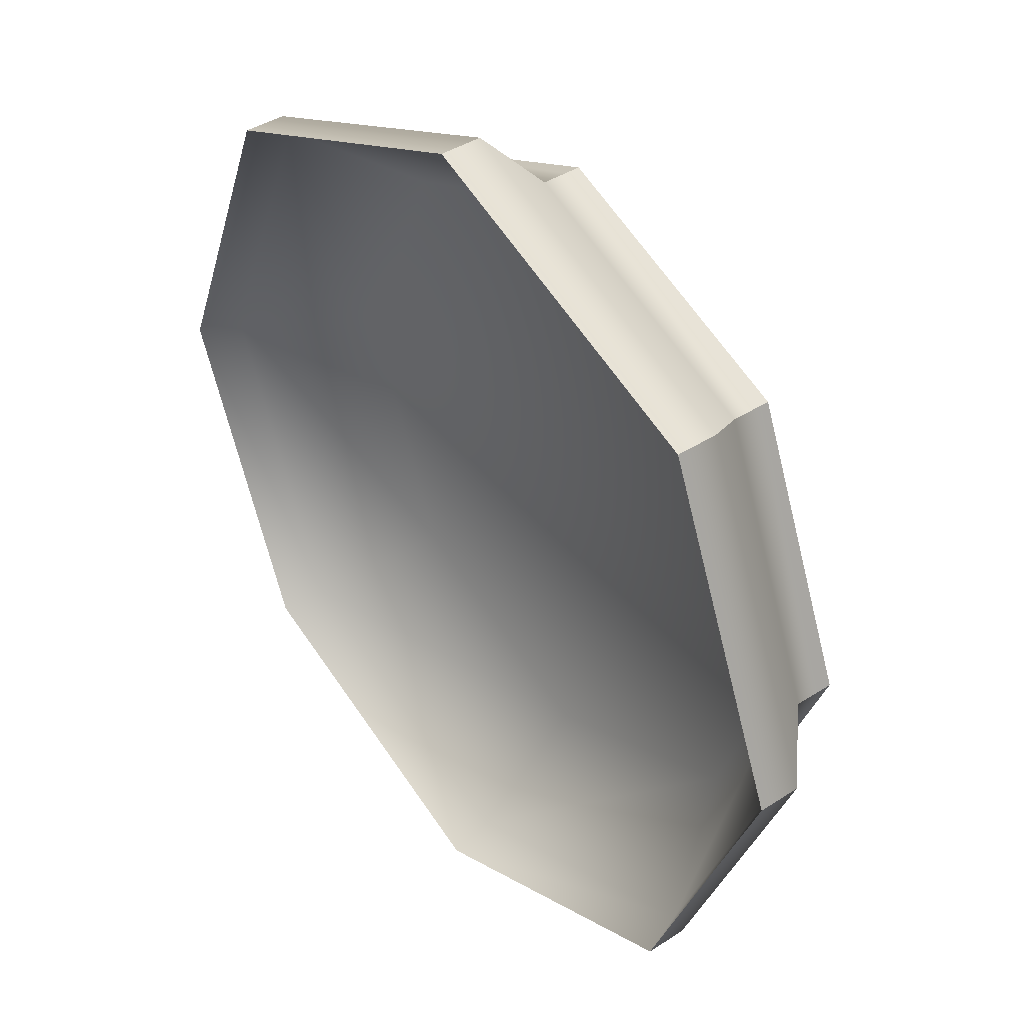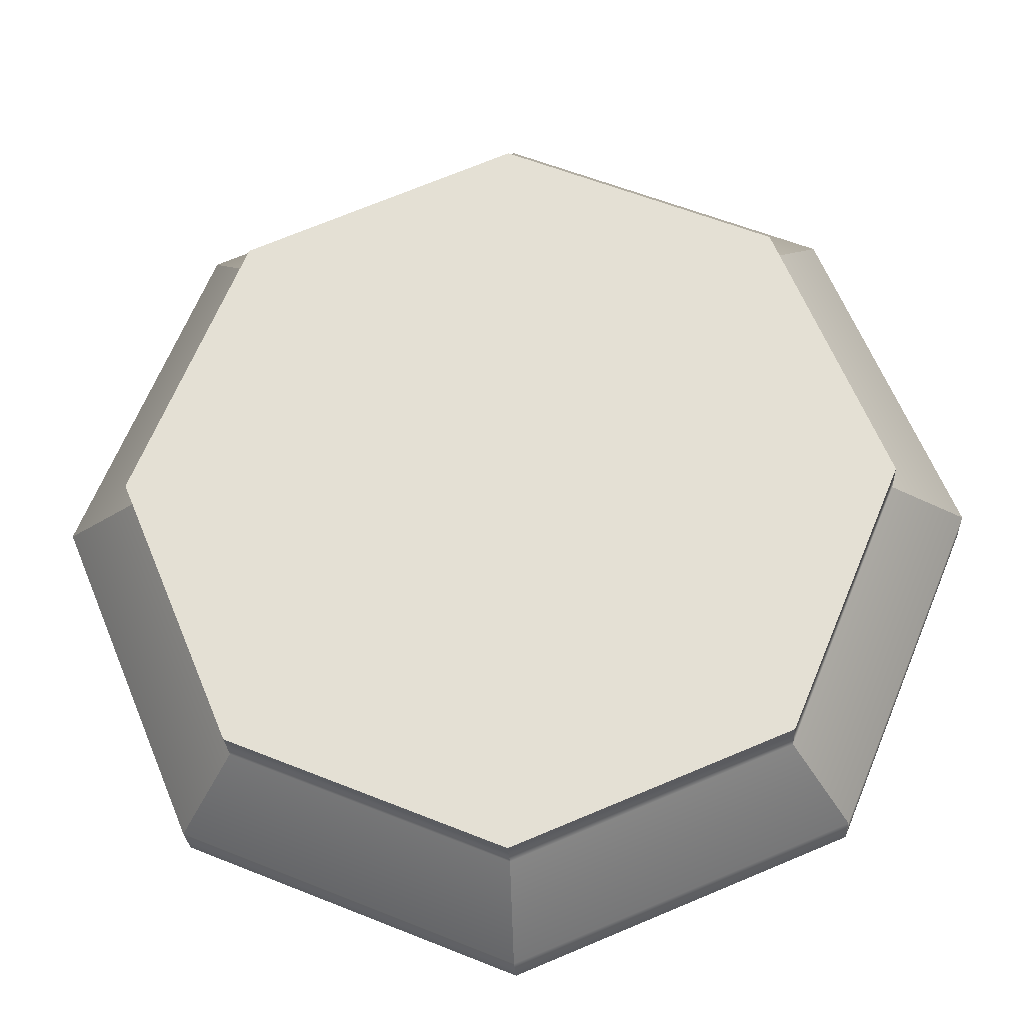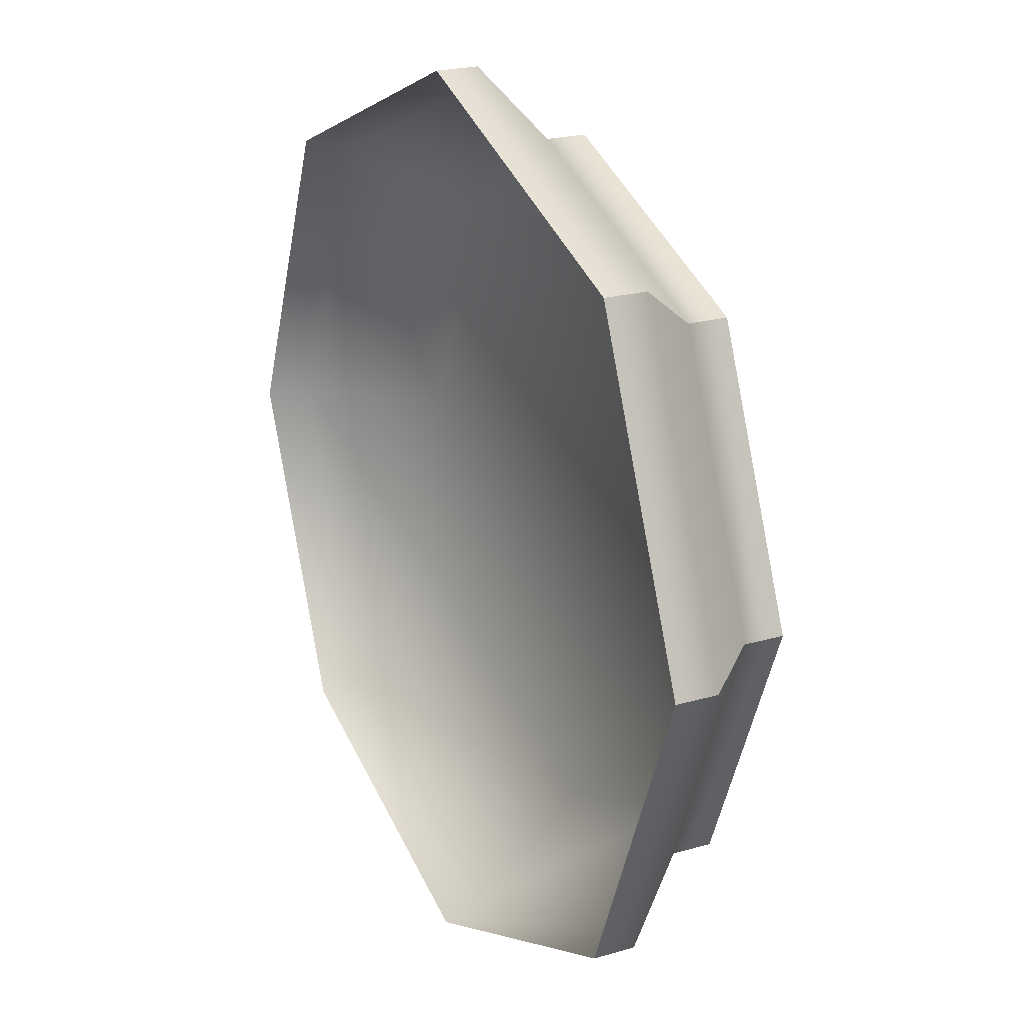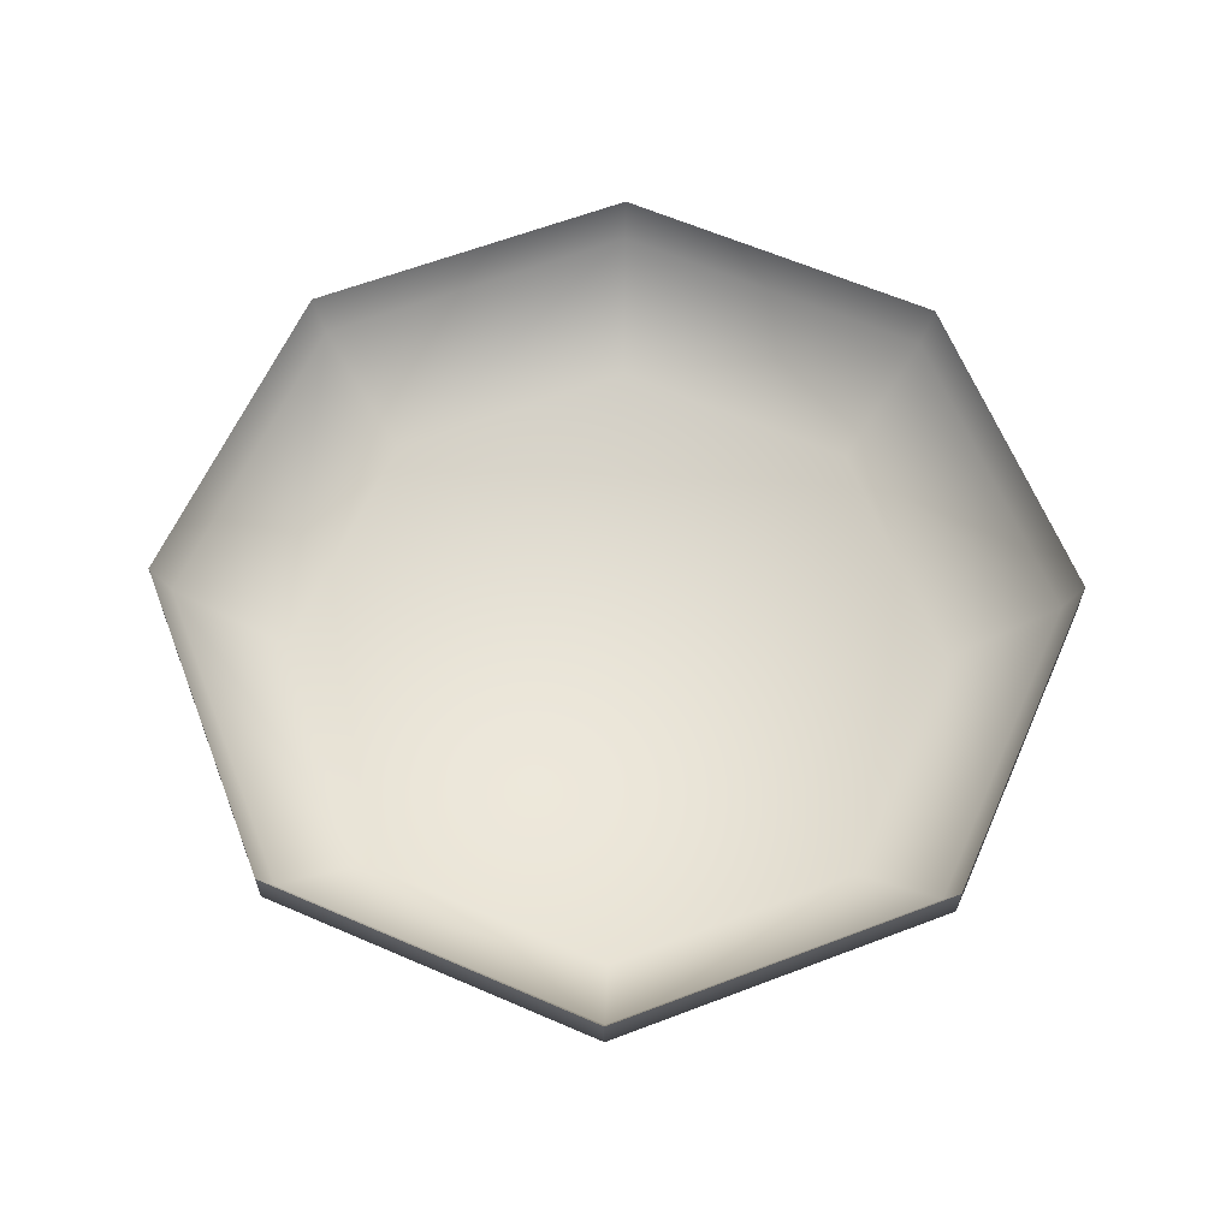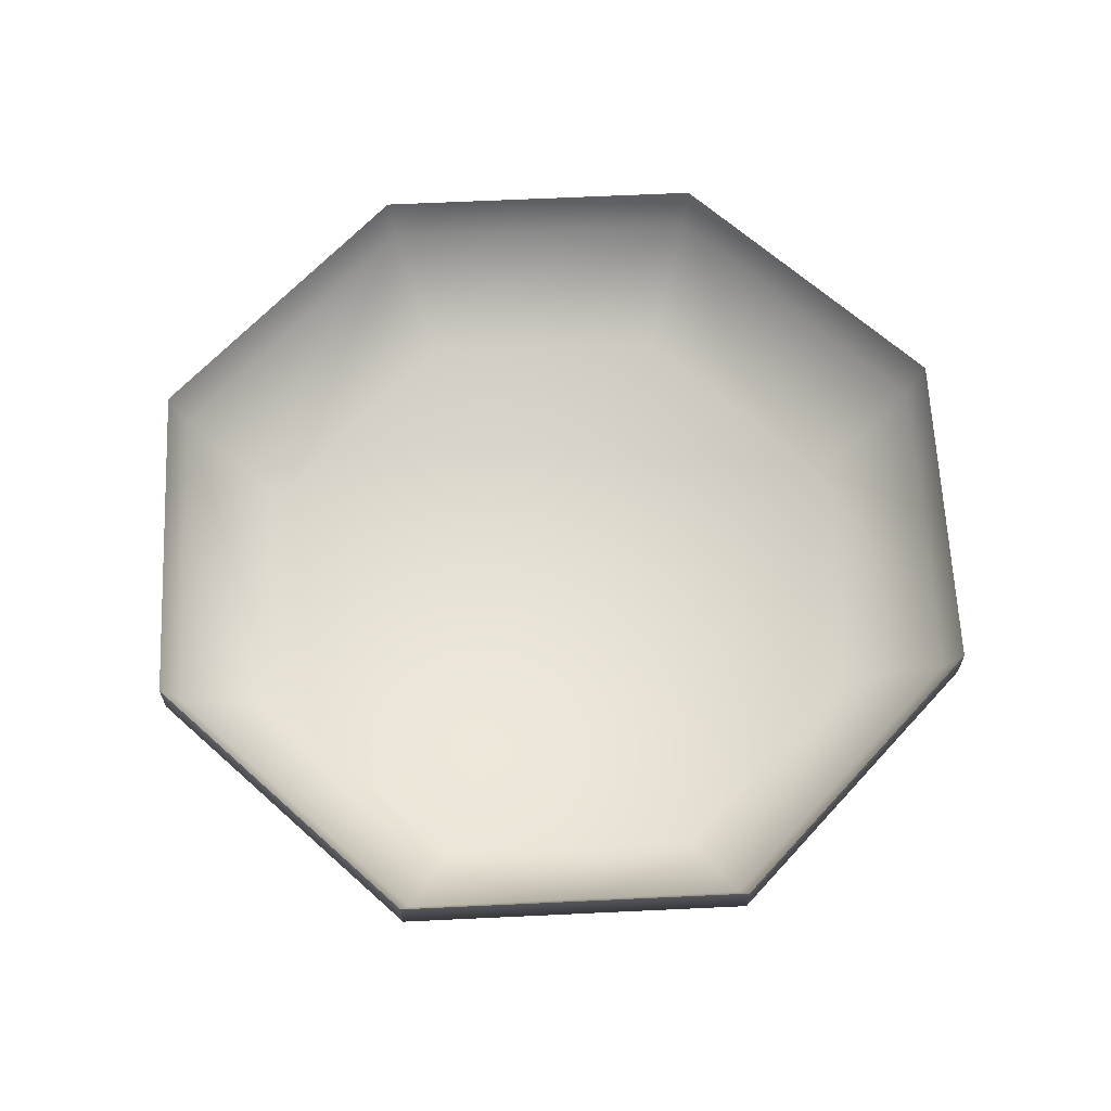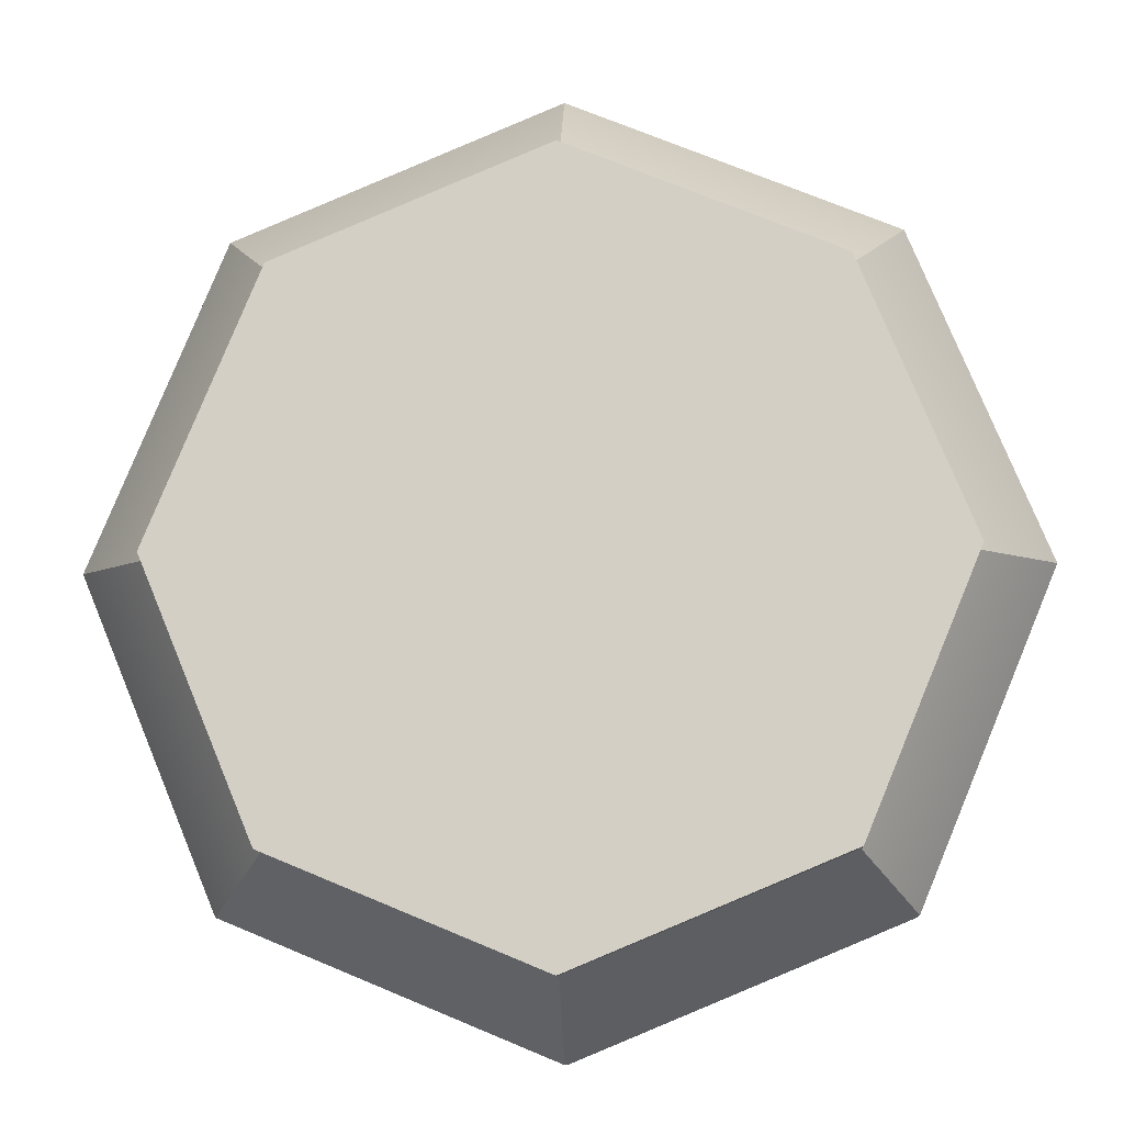
<metadata>
{"format":"obj","ext":"obj","renderer":"f3d","projection":"perspective","resolution":1024,"background":"white","views":[{"elev":40.7,"azim":-128.4,"up":"+Z"},{"elev":-25.5,"azim":2.9,"up":"+Z"},{"elev":21.7,"azim":-117.2,"up":"+Z"},{"elev":61.8,"azim":91.3,"up":"+Y"},{"elev":64.4,"azim":109.8,"up":"+Y"},{"elev":-10.2,"azim":3.8,"up":"+Z"}]}
</metadata>
<code>
g default
v -0.01764 0.9781 1.824
v -0.1503 0.9781 1.769
v -0.2829 0.9781 1.824
v -0.3379 0.9781 1.956
v -0.2829 0.9781 2.089
v -0.1503 0.9781 2.144
v -0.01764 0.9781 2.089
v 0.0373 0.9781 1.956
v 0.115 0.9781 1.691
v -0.1503 0.9781 1.581
v -0.4156 0.9781 1.691
v -0.5254 0.9781 1.956
v -0.4156 0.9781 2.221
v -0.1503 0.9781 2.331
v 0.115 0.9781 2.221
v 0.2249 0.9781 1.956
v 0.115 0.9859 1.691
v -0.1503 0.9859 1.581
v -0.4156 0.9859 1.691
v -0.5254 0.9859 1.956
v -0.4156 0.9859 2.221
v -0.1503 0.9859 2.331
v 0.115 0.9859 2.221
v 0.2249 0.9859 1.956
v 0.115 0.9937 1.691
v -0.1503 0.9937 1.581
v -0.4156 0.9937 1.691
v -0.5254 0.9937 1.956
v -0.4156 0.9937 2.221
v -0.1503 0.9937 2.331
v 0.115 0.9937 2.221
v 0.2249 0.9937 1.956
v 0.115 1.018 1.691
v -0.1503 1.018 1.581
v -0.4156 1.018 1.691
v -0.5254 1.018 1.956
v -0.4156 1.018 2.221
v -0.1503 1.018 2.331
v 0.115 1.018 2.221
v 0.2249 1.018 1.956
v 0.1688 1.092 1.637
v -0.1503 1.092 1.505
v -0.4694 1.092 1.637
v -0.6016 1.092 1.956
v -0.4694 1.092 2.275
v -0.1503 1.092 2.408
v 0.1688 1.092 2.275
v 0.301 1.092 1.956
v 0.1688 1.134 1.637
v -0.1503 1.134 1.505
v -0.4694 1.134 1.637
v -0.6016 1.134 1.956
v -0.4694 1.134 2.275
v -0.1503 1.134 2.408
v 0.1688 1.134 2.275
v 0.301 1.134 1.956
v 0.1574 1.092 1.649
v -0.1503 1.092 1.521
v -0.4579 1.092 1.649
v -0.5854 1.092 1.956
v -0.4579 1.092 2.264
v -0.1503 1.092 2.391
v 0.1574 1.092 2.264
v 0.2848 1.092 1.956
v -0.1503 0.9781 1.956
v -0.1503 0.9799 1.956
v -0.1503 0.9799 1.619
v 0.08798 0.9799 1.718
v 0.1867 0.9799 1.956
v 0.08798 0.9799 2.194
v -0.1503 0.9799 2.293
v -0.3885 0.9799 2.194
v -0.4872 0.9799 1.956
v -0.3885 0.9799 1.718
v -0.2166 0.9781 1.89
v -0.2441 0.9781 1.956
v -0.2166 0.9781 2.023
v -0.1503 0.9781 2.05
v -0.08396 0.9781 2.023
v -0.05649 0.9781 1.956
v -0.08396 0.9781 1.89
v -0.1503 0.9781 1.862
g SALA:pCylinder36
f 1 2 10 9
f 2 3 11 10
f 3 4 12 11
f 4 5 13 12
f 5 6 14 13
f 6 7 15 14
f 7 8 16 15
f 8 1 9 16
f 18 26 34 33 25 17 9 10
f 19 27 35 34 26 18 10 11
f 20 28 36 35 27 19 11 12
f 21 29 37 36 28 20 12 13
f 22 30 38 37 29 21 13 14
f 23 31 39 38 30 22 14 15
f 24 32 40 39 31 23 15 16
f 17 25 33 40 32 24 16 9
f 33 34 42 41
f 34 35 43 42
f 35 36 44 43
f 36 37 45 44
f 37 38 46 45
f 38 39 47 46
f 39 40 48 47
f 40 33 41 48
f 41 42 50 49
f 42 43 51 50
f 43 44 52 51
f 44 45 53 52
f 45 46 54 53
f 46 47 55 54
f 47 48 56 55
f 48 41 49 56
f 49 50 58 57
f 50 51 59 58
f 51 52 60 59
f 52 53 61 60
f 53 54 62 61
f 54 55 63 62
f 55 56 64 63
f 56 49 57 64
f 2 1 81 82
f 3 2 82 75
f 4 3 75 76
f 5 4 76 77
f 6 5 77 78
f 7 6 78 79
f 8 7 79 80
f 1 8 80 81
f 57 58 67 68
f 58 59 74 67
f 59 60 73 74
f 60 61 72 73
f 61 62 71 72
f 62 63 70 71
f 63 64 69 70
f 64 57 68 69
f 66 69 68 67
f 66 71 70 69
f 66 73 72 71
f 66 67 74 73
f 77 76 65 78
f 79 78 65 80
f 81 80 65 82
f 75 82 65 76

</code>
